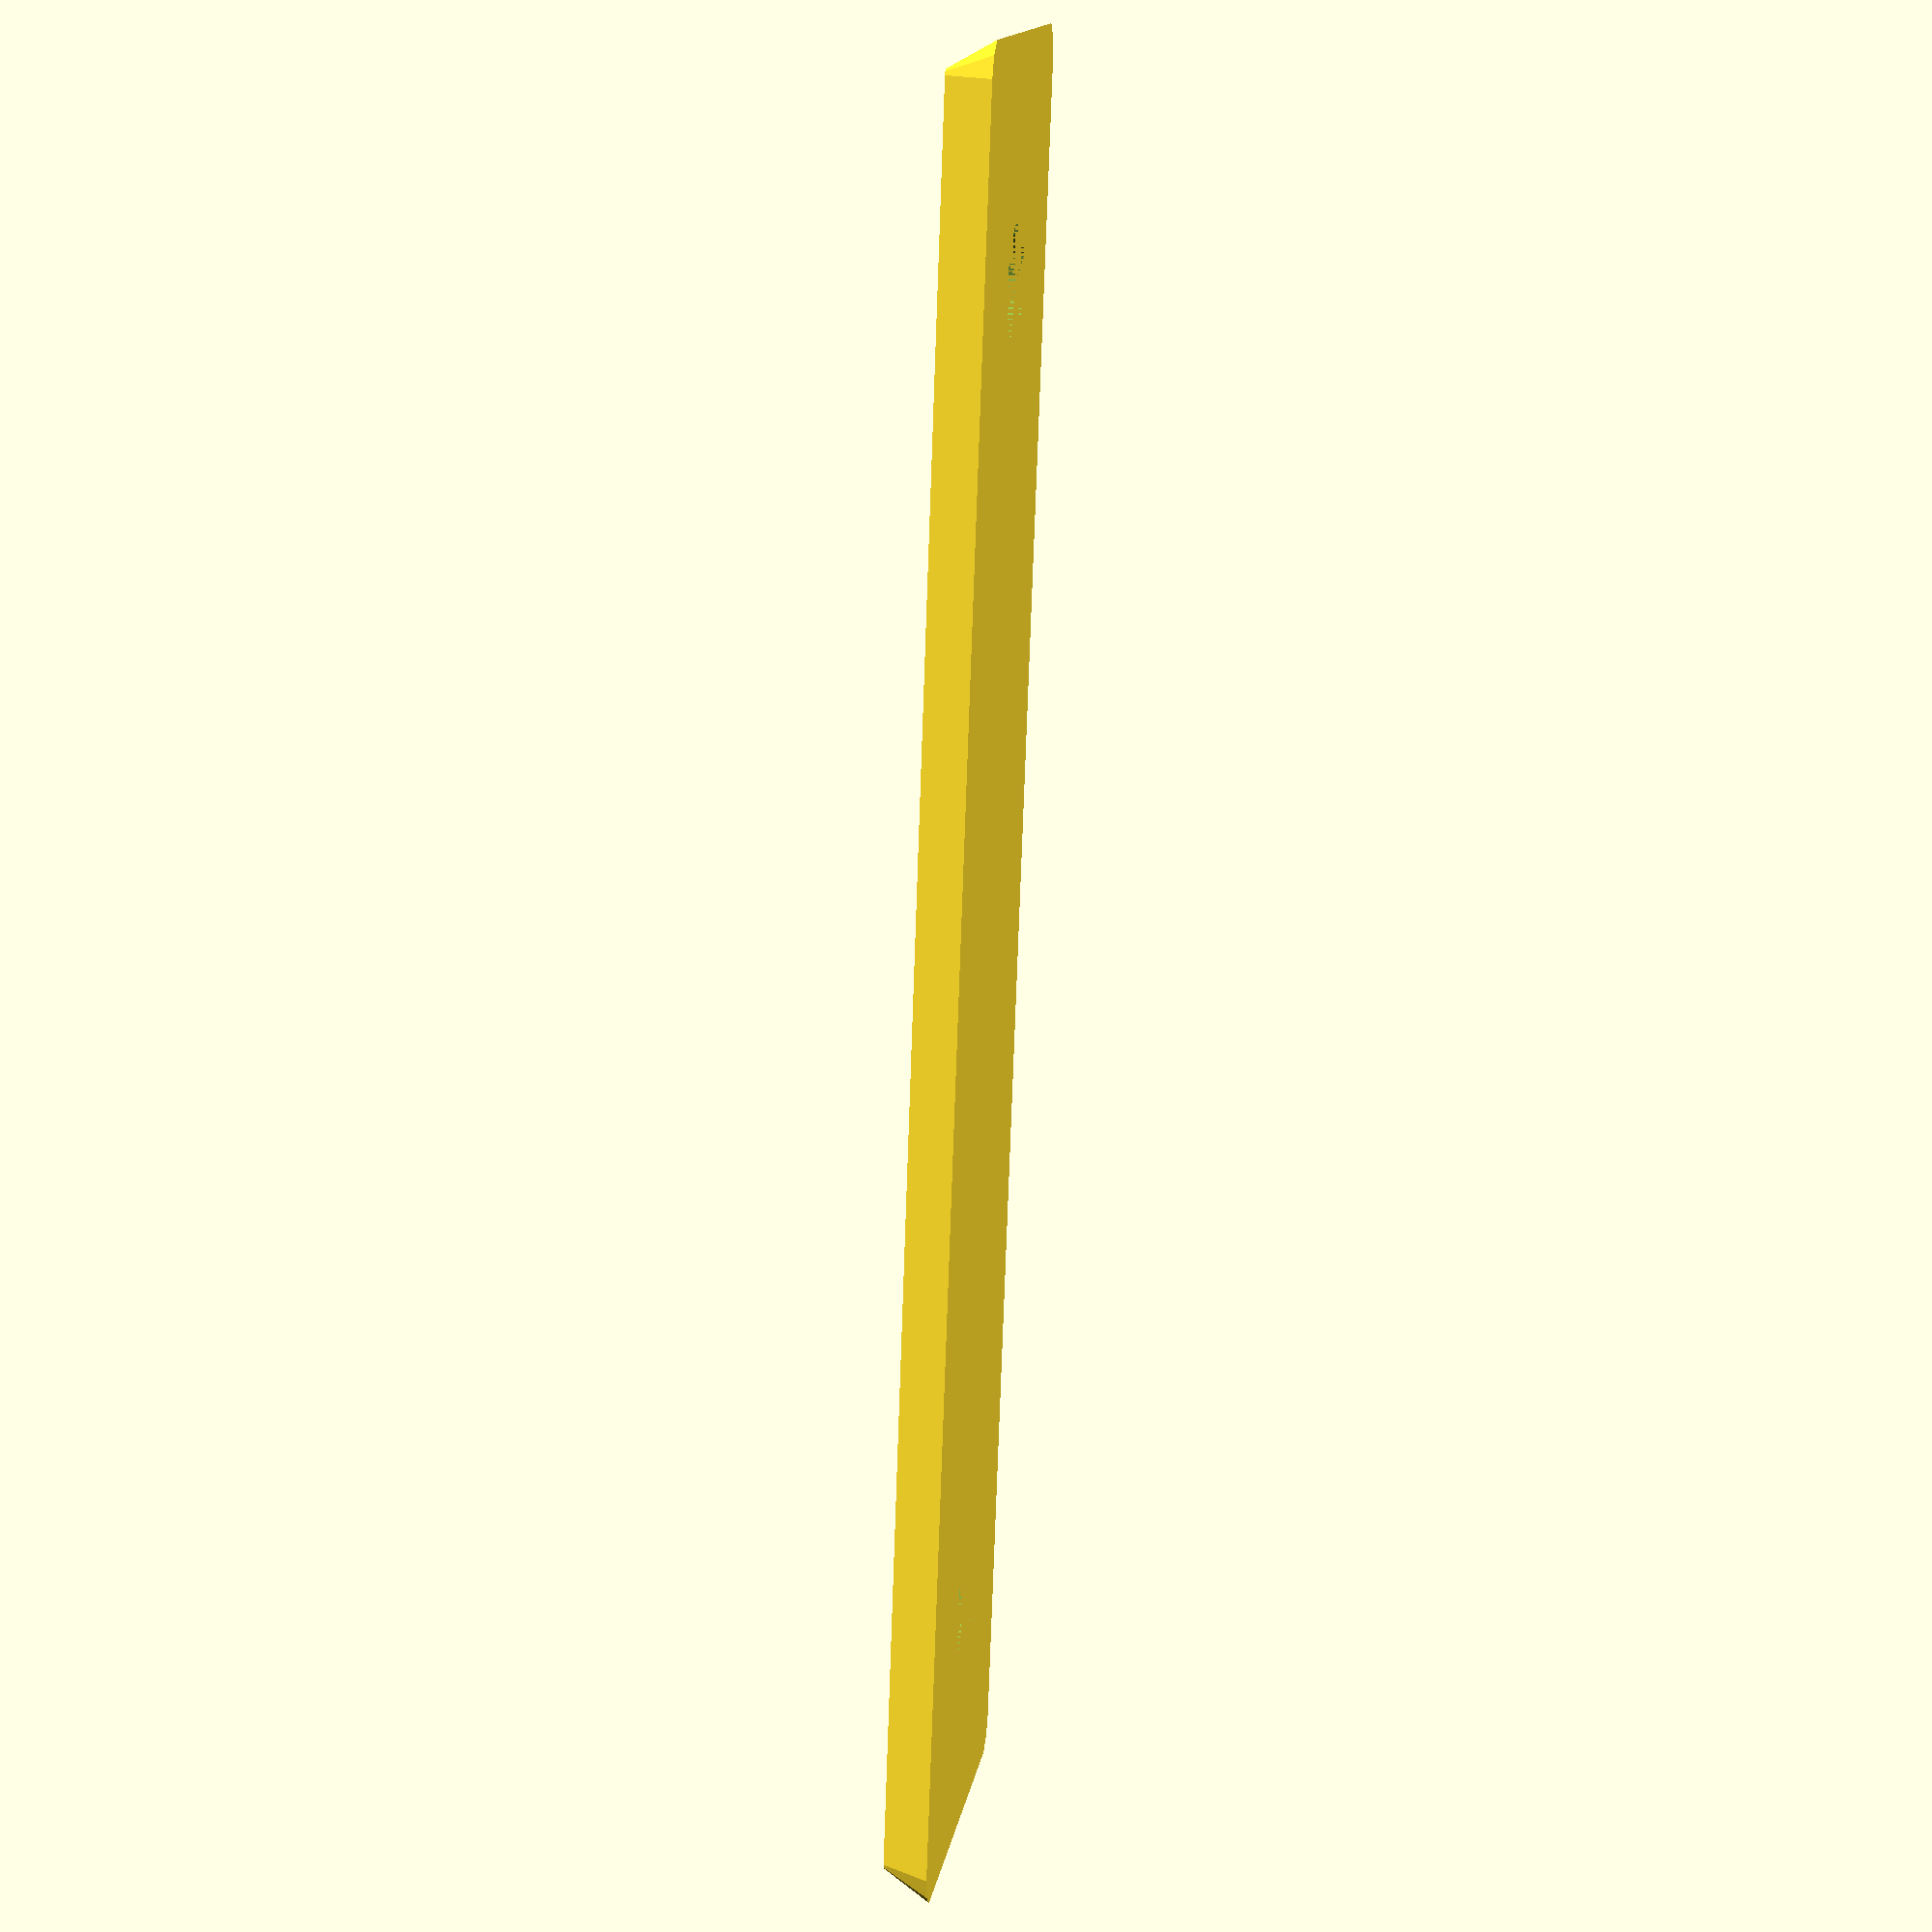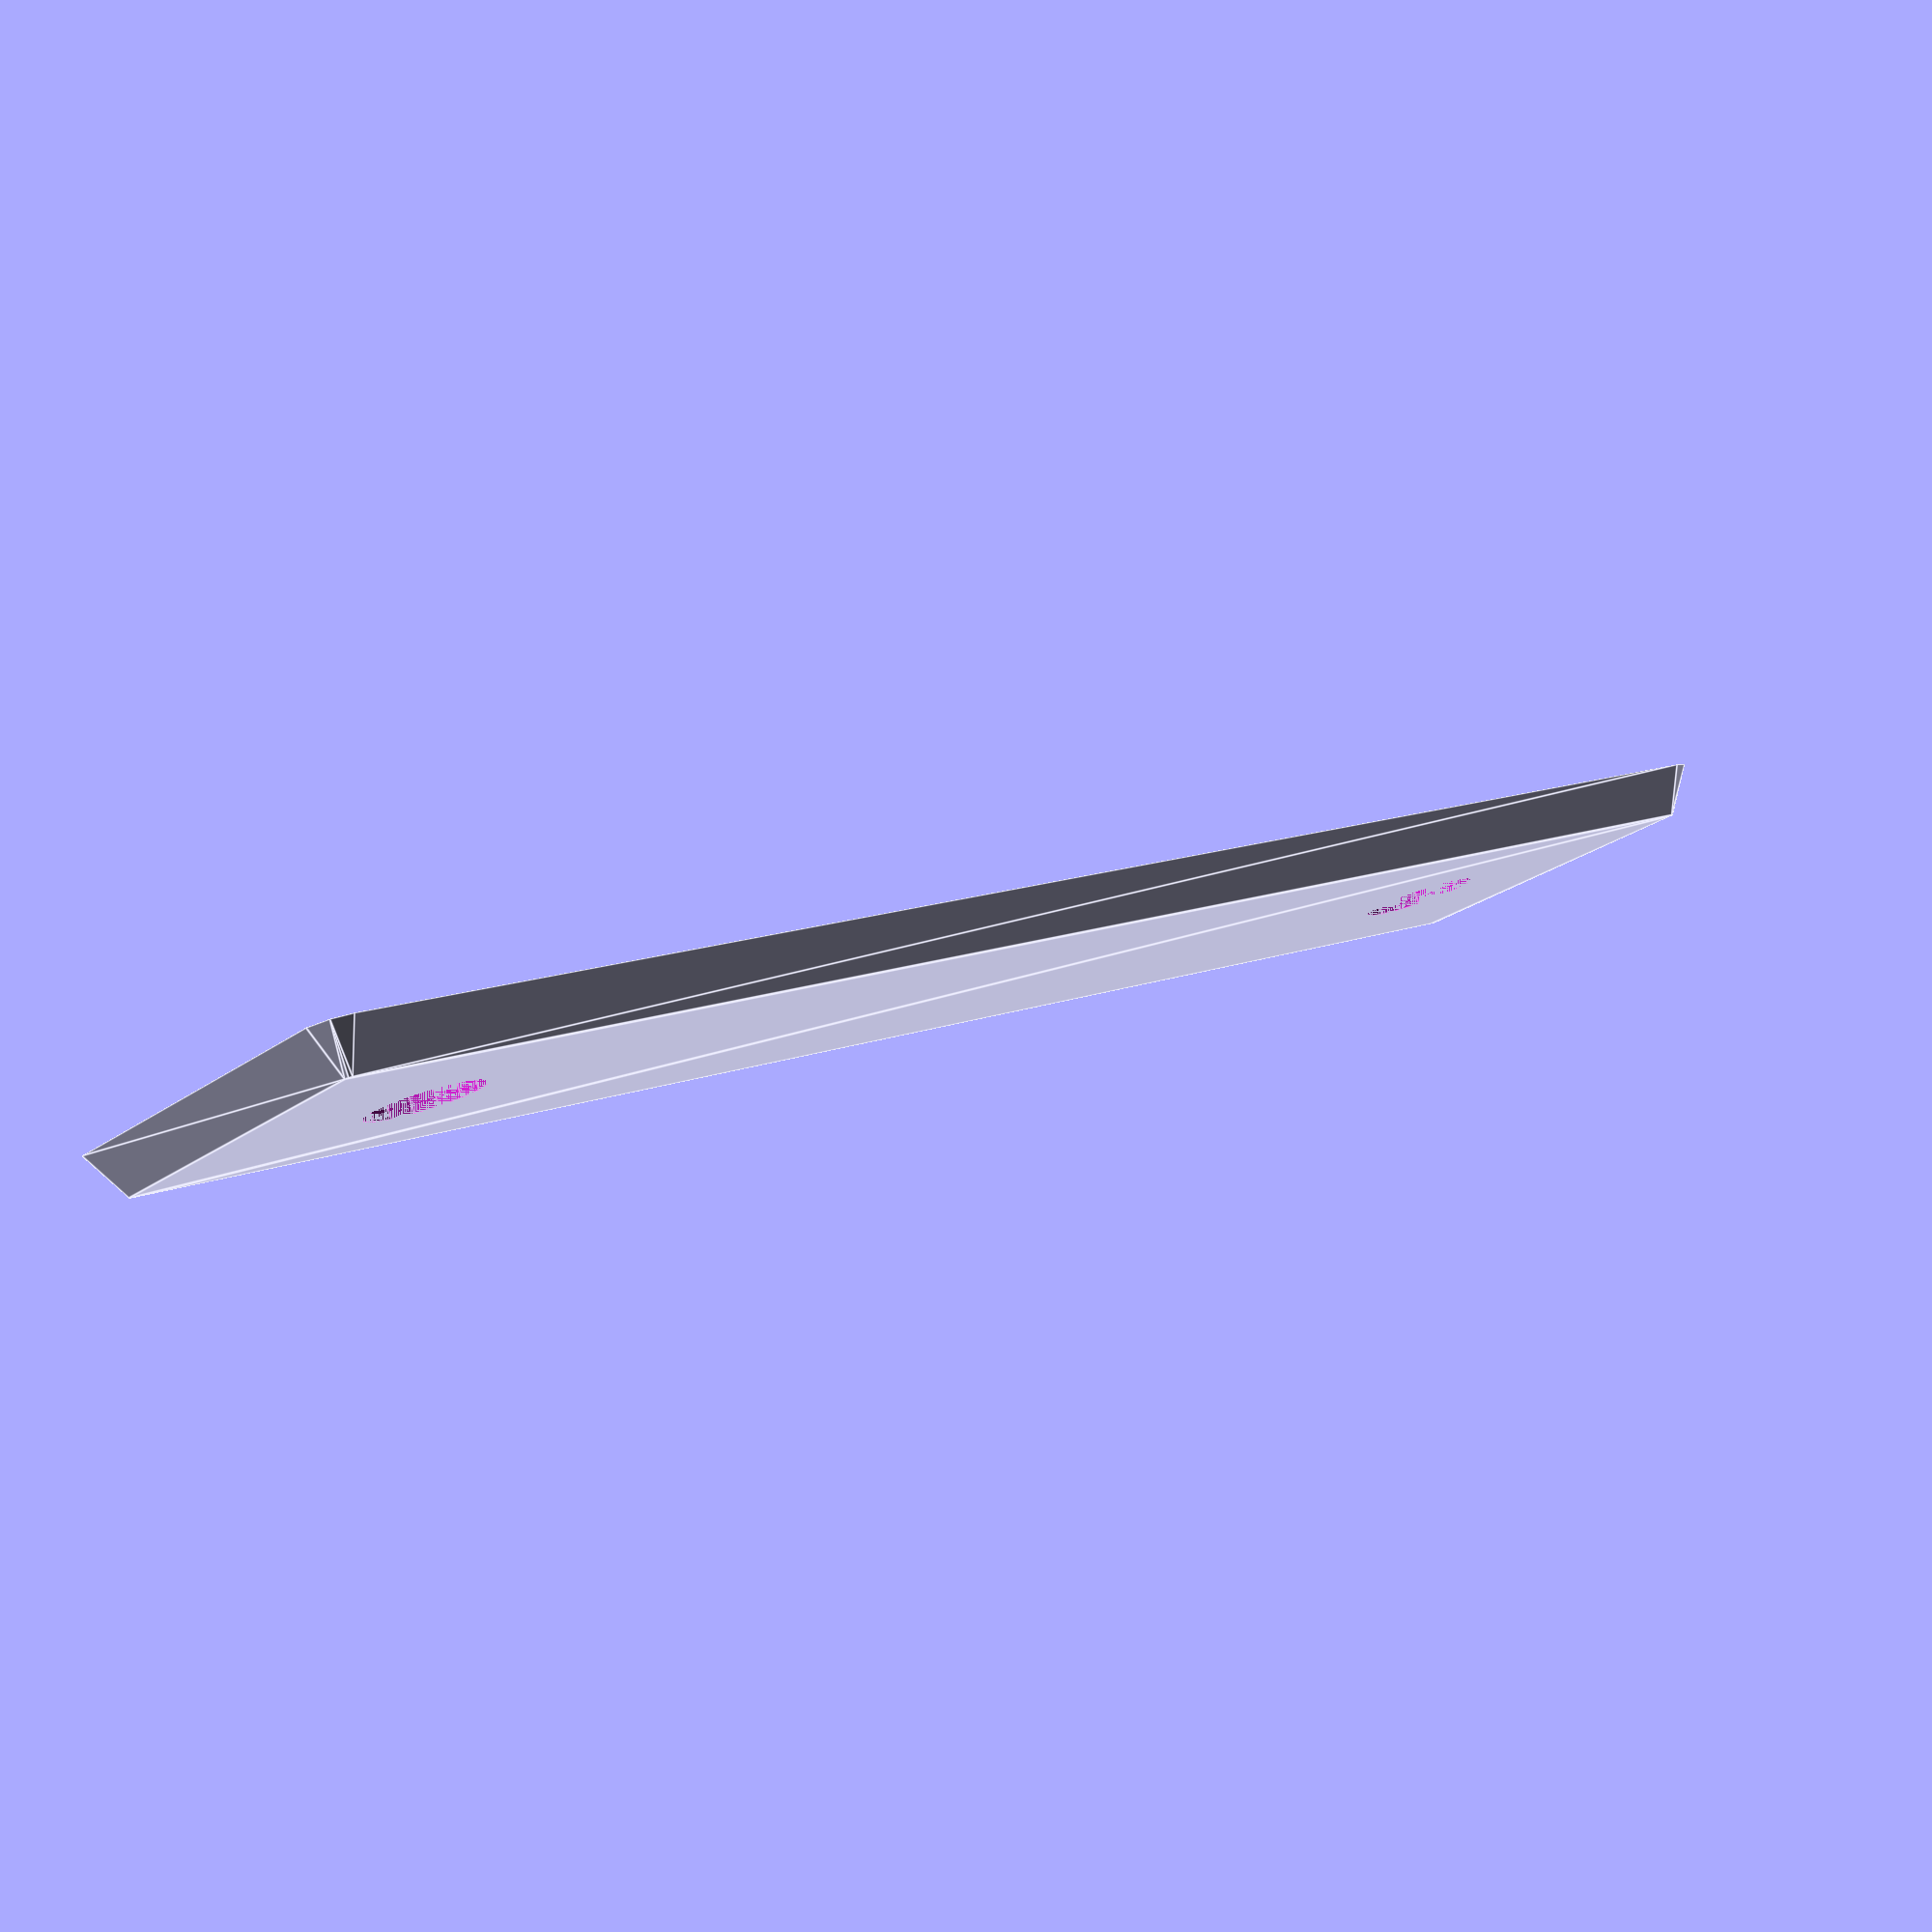
<openscad>
$fa = 0.4;
$fs = 1.0;

difference() {
        
    translate([0,1.5,0])
    hull() {
        translate([1.5,0,0])
        cylinder(d1=3, d2=0.5, h=2);
        
        translate([18.5 - 1.5, 0, 0])
        cylinder(d1=3, d2=0.5, h=2);
        
        translate([1.5,75-1.5,0])
        cylinder(d1=3, d2=0.5, h=2);
        
        translate([18.5 - 1.5, 75-1.5, 0])
        cylinder(d1=3, d2=0.5, h=2);
    }
    
    translate([18.5/2, 10, 0])
    cylinder(d=5, h=2);
    
    translate([18.5/2, 66, 0])
    cylinder(d=5, h=2);
}

</openscad>
<views>
elev=152.5 azim=345.8 roll=81.6 proj=p view=wireframe
elev=97.9 azim=310.0 roll=198.0 proj=p view=edges
</views>
